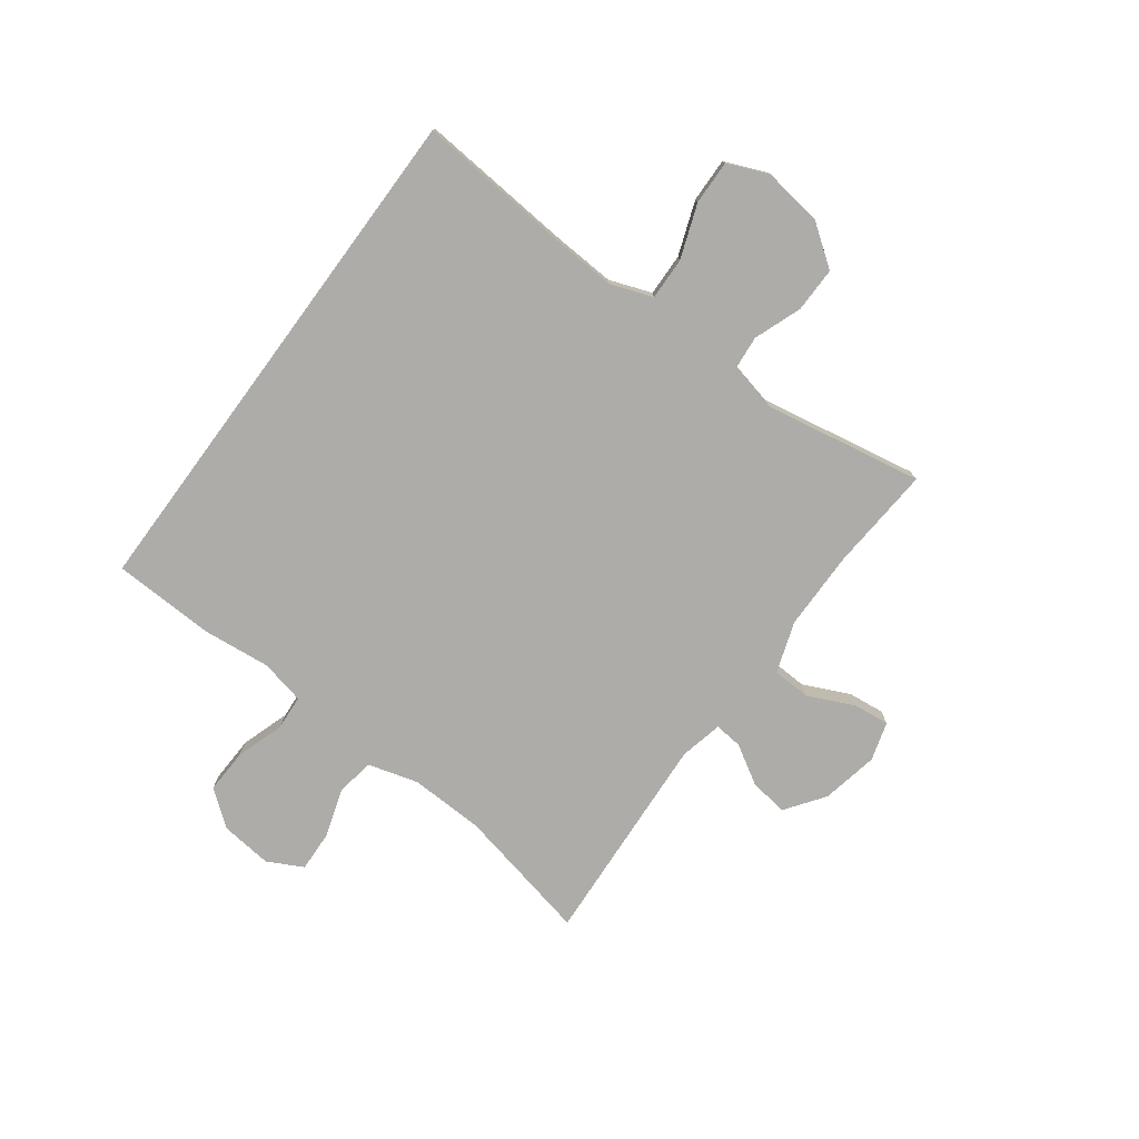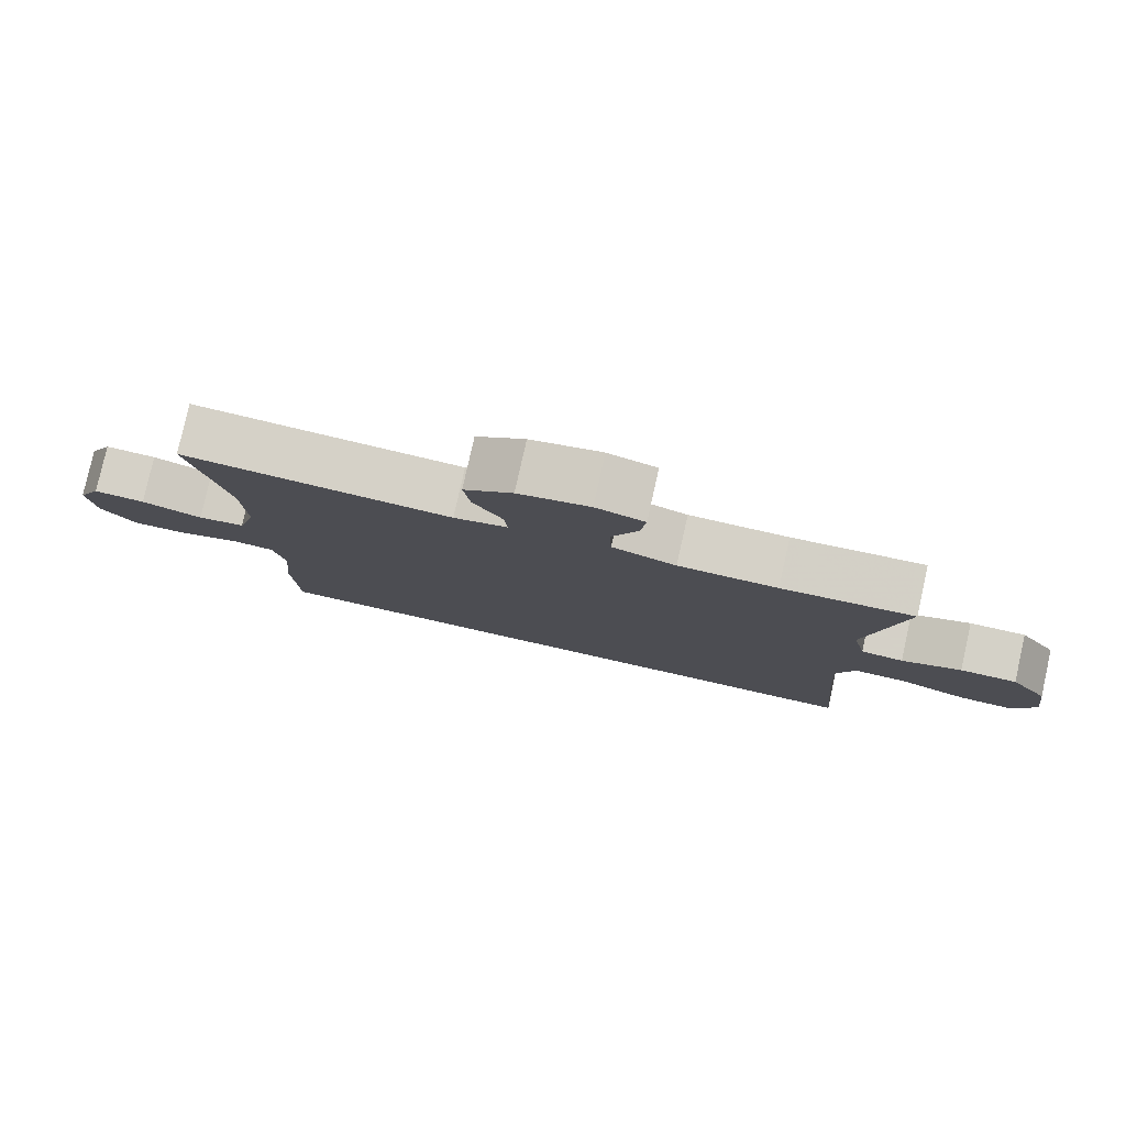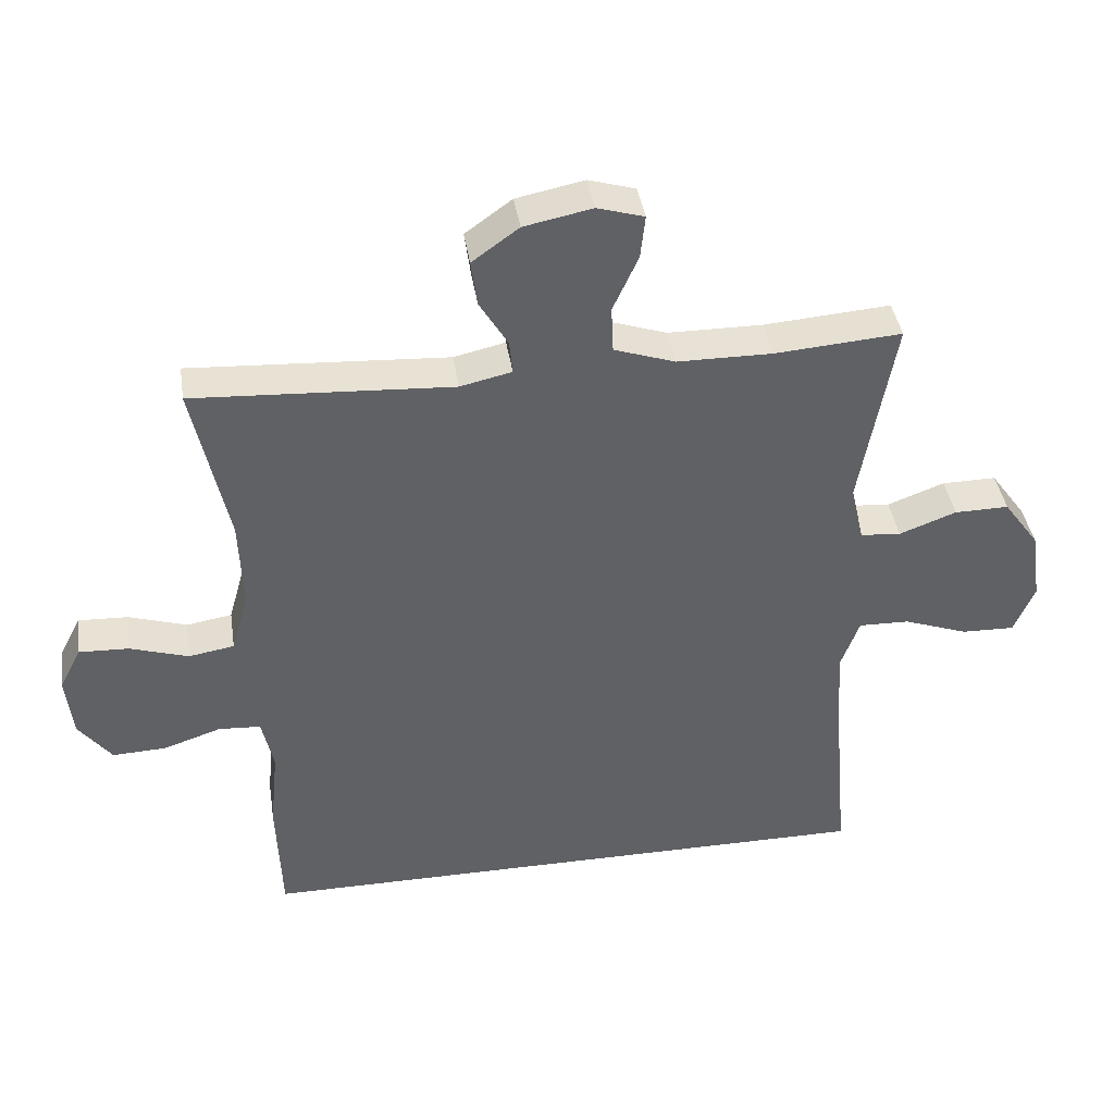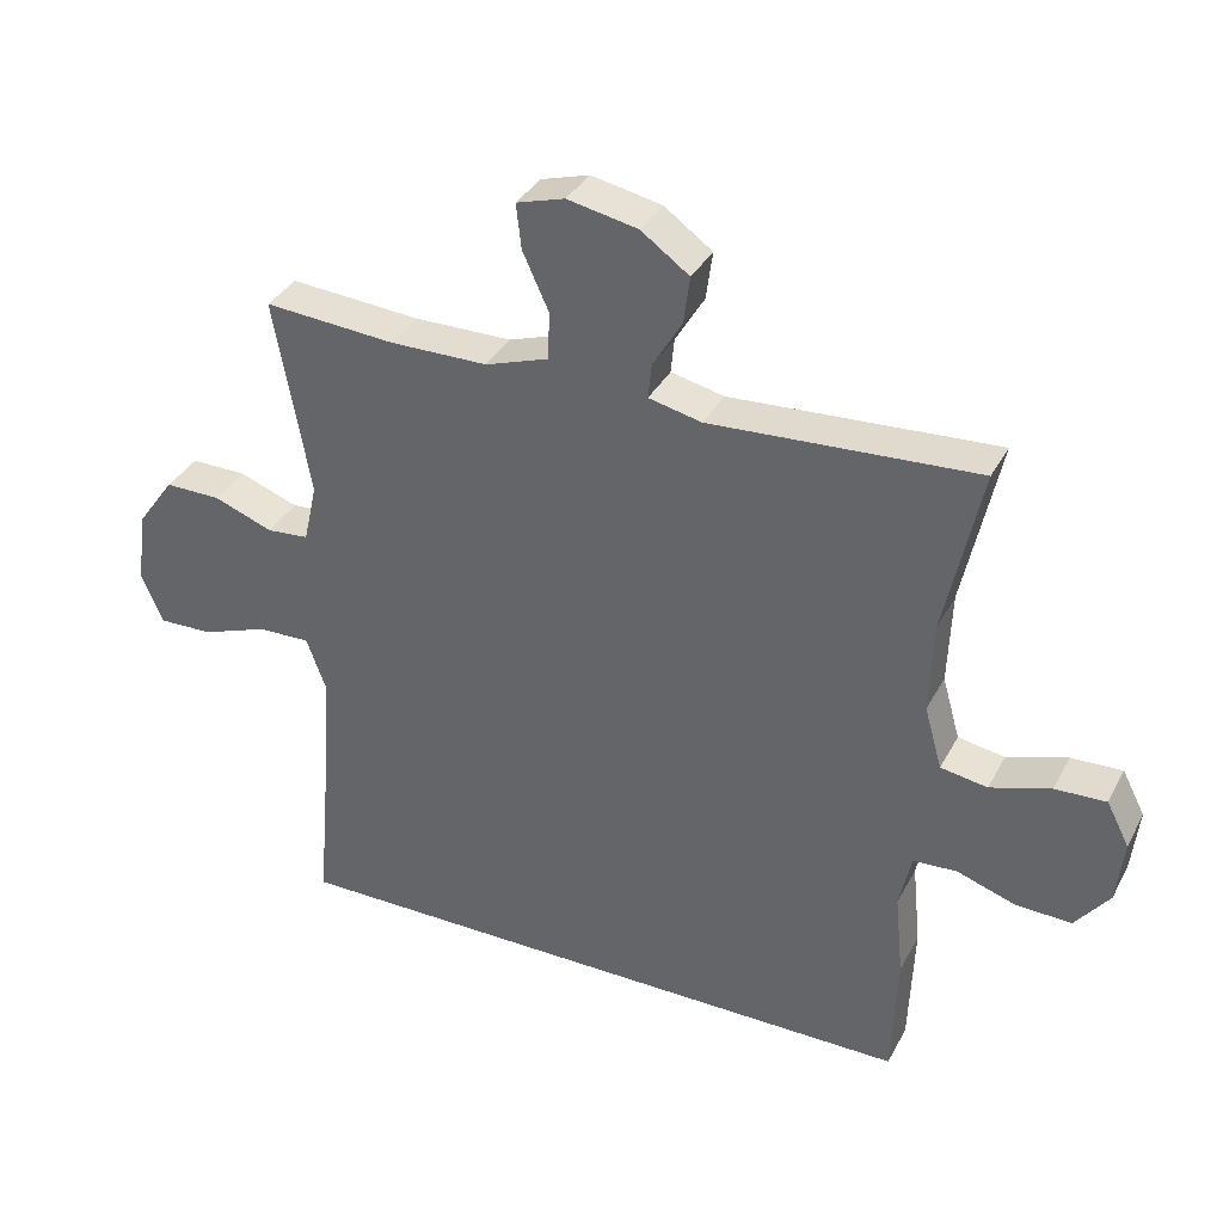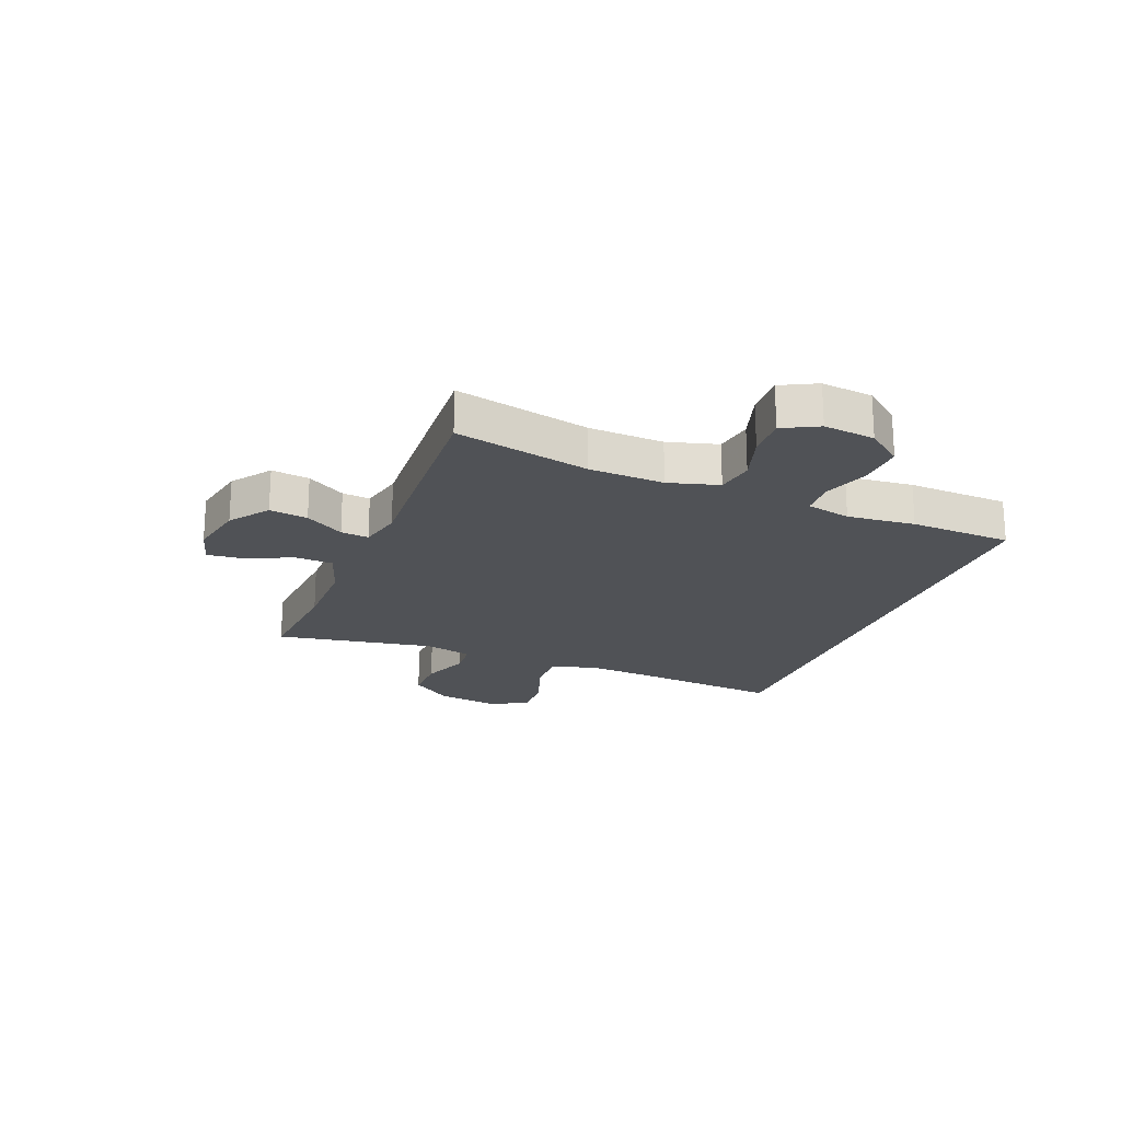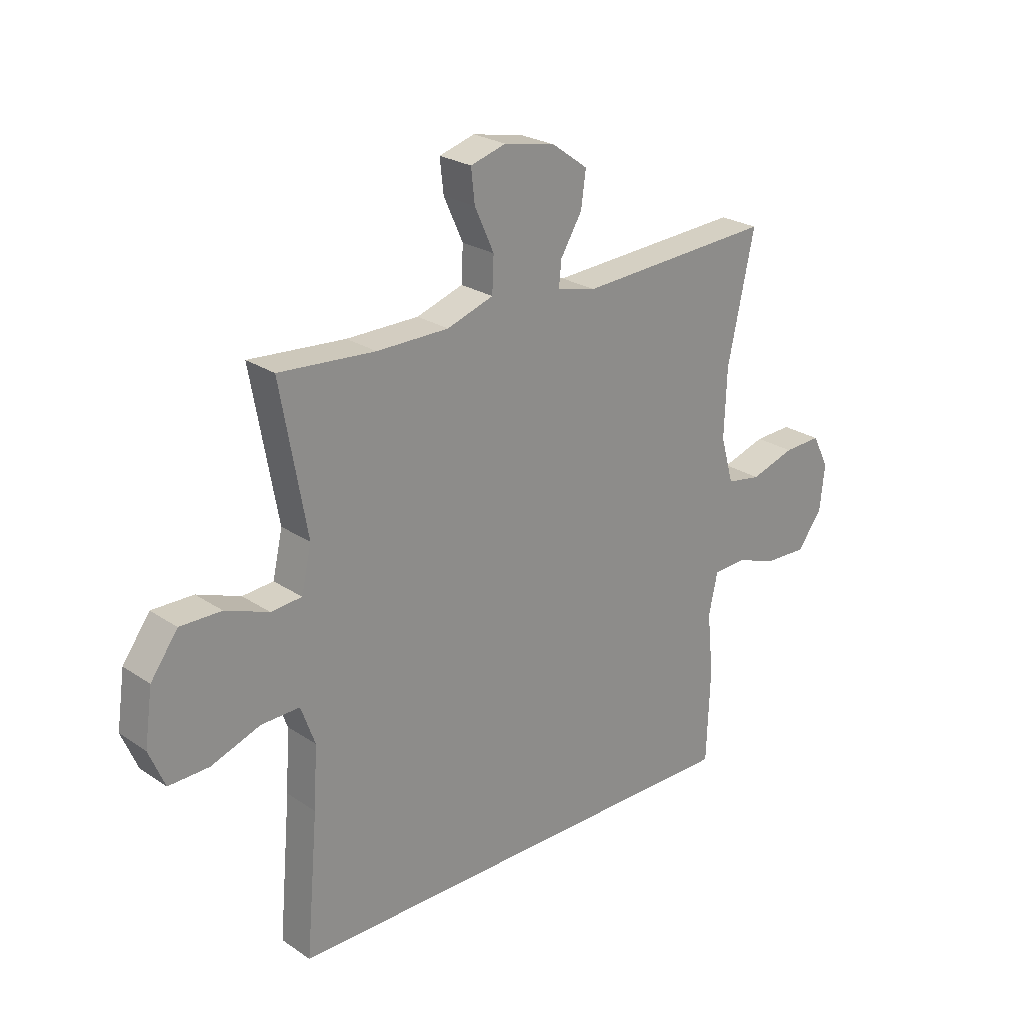
<metadata>
{"format":"obj","ext":"obj","renderer":"f3d","projection":"perspective","resolution":1024,"background":"white","views":[{"elev":-76.8,"azim":-126.4,"up":"+Y"},{"elev":79.7,"azim":-167.4,"up":"+Z"},{"elev":40.3,"azim":171.3,"up":"+Z"},{"elev":35.4,"azim":24.9,"up":"+Z"},{"elev":-21.0,"azim":68.3,"up":"+Y"},{"elev":24.6,"azim":-42.5,"up":"+Z"}]}
</metadata>
<code>
v 0.431 0.07 -0.5
v -0.485 0.07 -0.5
v -0.462 0.07 -0.235
v -0.455 0.07 -0.118
v -0.482 0.07 -0.044
v -0.556 0.07 -0.046
v -0.65 0.07 -0.08
v -0.727 0.07 -0.082
v -0.757 0.07 -0.011
v -0.742 0.07 0.093
v -0.69 0.07 0.165
v -0.611 0.07 0.164
v -0.528 0.07 0.133
v -0.469 0.07 0.138
v -0.45 0.07 0.222
v -0.5 0.07 0.5
v -0.316 0.07 0.486
v -0.178 0.07 0.487
v -0.089 0.07 0.517
v -0.086 0.07 0.584
v -0.123 0.07 0.665
v -0.13 0.07 0.728
v -0.062 0.07 0.748
v 0.037 0.07 0.728
v 0.105 0.07 0.679
v 0.096 0.07 0.612
v 0.055 0.07 0.544
v 0.05 0.07 0.495
v 0.125 0.07 0.478
v 0.5 0.07 0.5
v 0.449 0.07 0.263
v 0.444 0.07 0.132
v 0.469 0.07 0.044
v 0.535 0.07 0.033
v 0.62 0.07 0.06
v 0.692 0.07 0.063
v 0.724 0.07 0.001
v 0.714 0.07 -0.089
v 0.666 0.07 -0.151
v 0.588 0.07 -0.148
v 0.504 0.07 -0.12
v 0.443 0.07 -0.124
v 0.426 0.07 -0.202
v 0.438 0.07 -0.321
v 0.431 0 -0.5
v -0.485 0 -0.5
v -0.462 0 -0.235
v -0.455 0 -0.118
v -0.482 0 -0.044
v -0.556 0 -0.046
v -0.65 0 -0.08
v -0.727 0 -0.082
v -0.757 0 -0.011
v -0.742 0 0.093
v -0.69 0 0.165
v -0.611 0 0.164
v -0.528 0 0.133
v -0.469 0 0.138
v -0.45 0 0.222
v -0.5 0 0.5
v -0.316 0 0.486
v -0.178 0 0.487
v -0.089 0 0.517
v -0.086 0 0.584
v -0.123 0 0.665
v -0.13 0 0.728
v -0.062 0 0.748
v 0.037 0 0.728
v 0.105 0 0.679
v 0.096 0 0.612
v 0.055 0 0.544
v 0.05 0 0.495
v 0.125 0 0.478
v 0.5 0 0.5
v 0.449 0 0.263
v 0.444 0 0.132
v 0.469 0 0.044
v 0.535 0 0.033
v 0.62 0 0.06
v 0.692 0 0.063
v 0.724 0 0.001
v 0.714 0 -0.089
v 0.666 0 -0.151
v 0.588 0 -0.148
v 0.504 0 -0.12
v 0.443 0 -0.124
v 0.426 0 -0.202
v 0.438 0 -0.321
f 43 44 1 2
f 42 43 2 3
f 38 39 40 41
f 38 41 42
f 34 35 36 37
f 33 34 37 38
f 29 30 31
f 28 29 31 32
f 24 25 26 27
f 24 27 28
f 23 24 28
f 20 21 22 23
f 19 20 23 28
f 18 19 28 32
f 15 16 17
f 14 15 17 18
f 10 11 12 13
f 10 13 14
f 9 10 14
f 6 7 8 9
f 5 6 9 14
f 4 5 14 18
f 33 38 42 3
f 18 32 33
f 3 4 18 33
f 46 45 88 87
f 47 46 87 86
f 85 84 83 82
f 86 85 82
f 81 80 79 78
f 82 81 78 77
f 75 74 73
f 76 75 73 72
f 71 70 69 68
f 72 71 68
f 72 68 67
f 67 66 65 64
f 72 67 64 63
f 76 72 63 62
f 61 60 59
f 62 61 59 58
f 57 56 55 54
f 58 57 54
f 58 54 53
f 53 52 51 50
f 58 53 50 49
f 62 58 49 48
f 47 86 82 77
f 77 76 62
f 77 62 48 47
f 1 45 46 2
f 2 46 47 3
f 3 47 48 4
f 4 48 49 5
f 5 49 50 6
f 6 50 51 7
f 7 51 52 8
f 8 52 53 9
f 9 53 54 10
f 10 54 55 11
f 11 55 56 12
f 12 56 57 13
f 13 57 58 14
f 14 58 59 15
f 15 59 60 16
f 16 60 61 17
f 17 61 62 18
f 18 62 63 19
f 19 63 64 20
f 20 64 65 21
f 21 65 66 22
f 22 66 67 23
f 23 67 68 24
f 24 68 69 25
f 25 69 70 26
f 26 70 71 27
f 27 71 72 28
f 28 72 73 29
f 29 73 74 30
f 30 74 75 31
f 31 75 76 32
f 32 76 77 33
f 33 77 78 34
f 34 78 79 35
f 35 79 80 36
f 36 80 81 37
f 37 81 82 38
f 38 82 83 39
f 39 83 84 40
f 40 84 85 41
f 41 85 86 42
f 42 86 87 43
f 43 87 88 44
f 44 88 45 1

</code>
